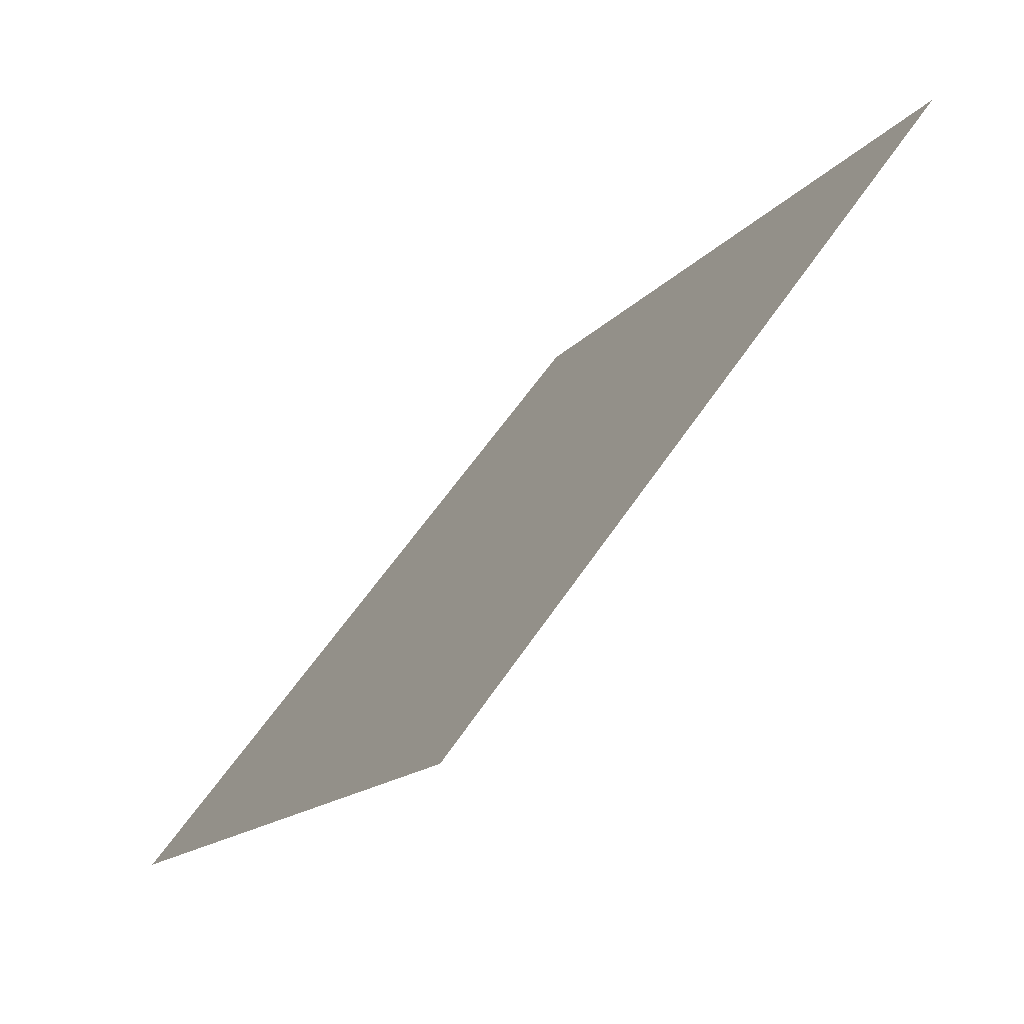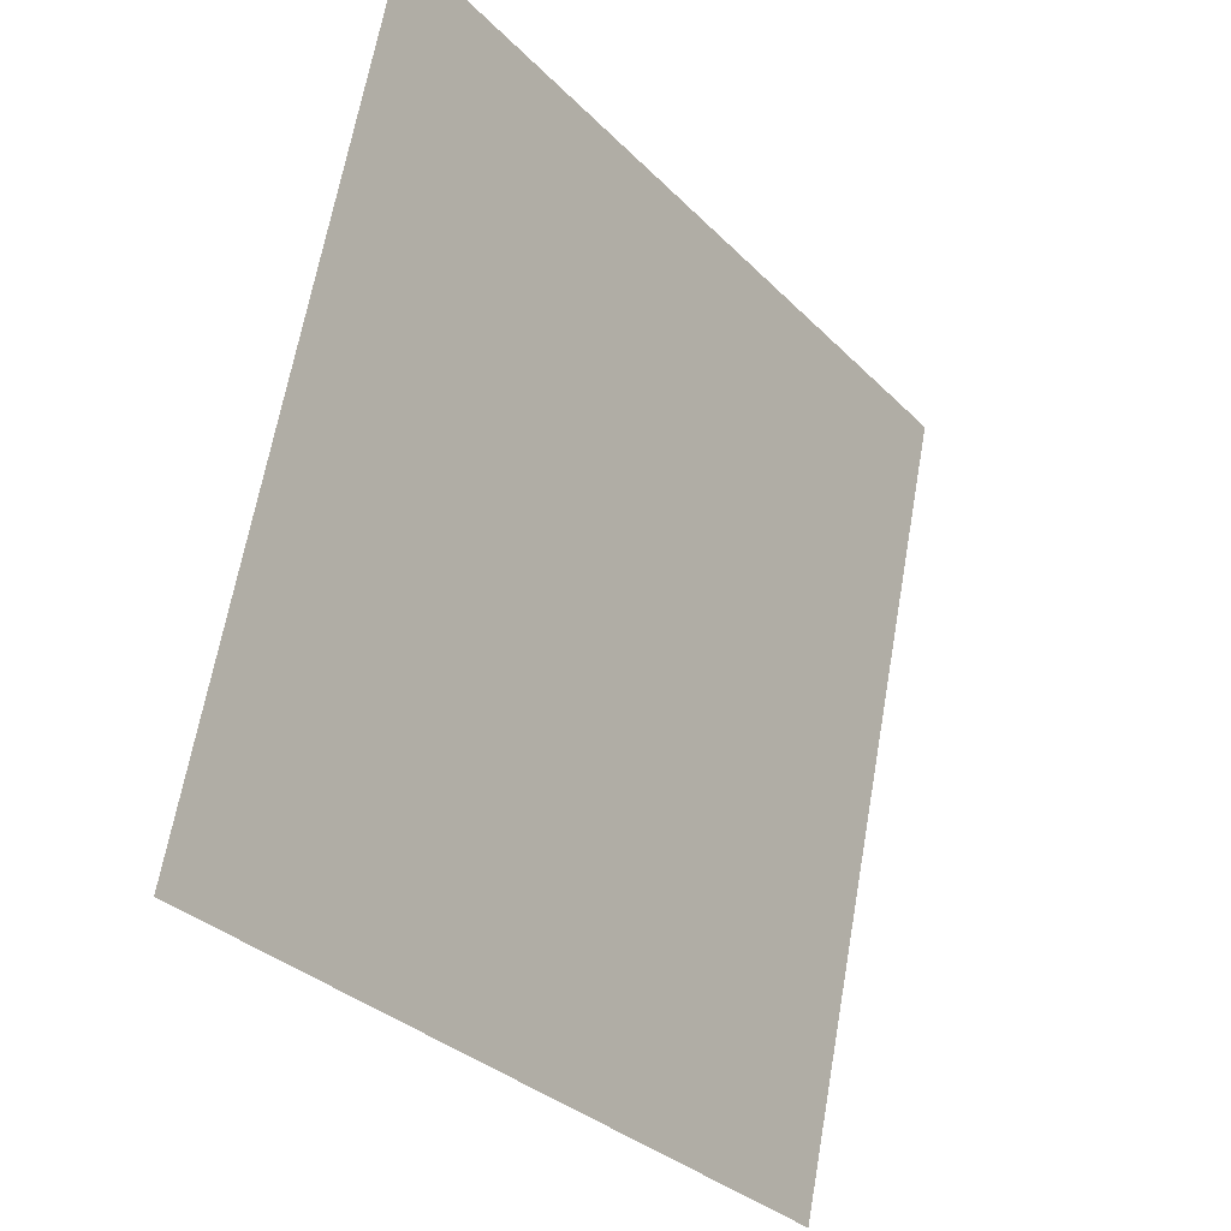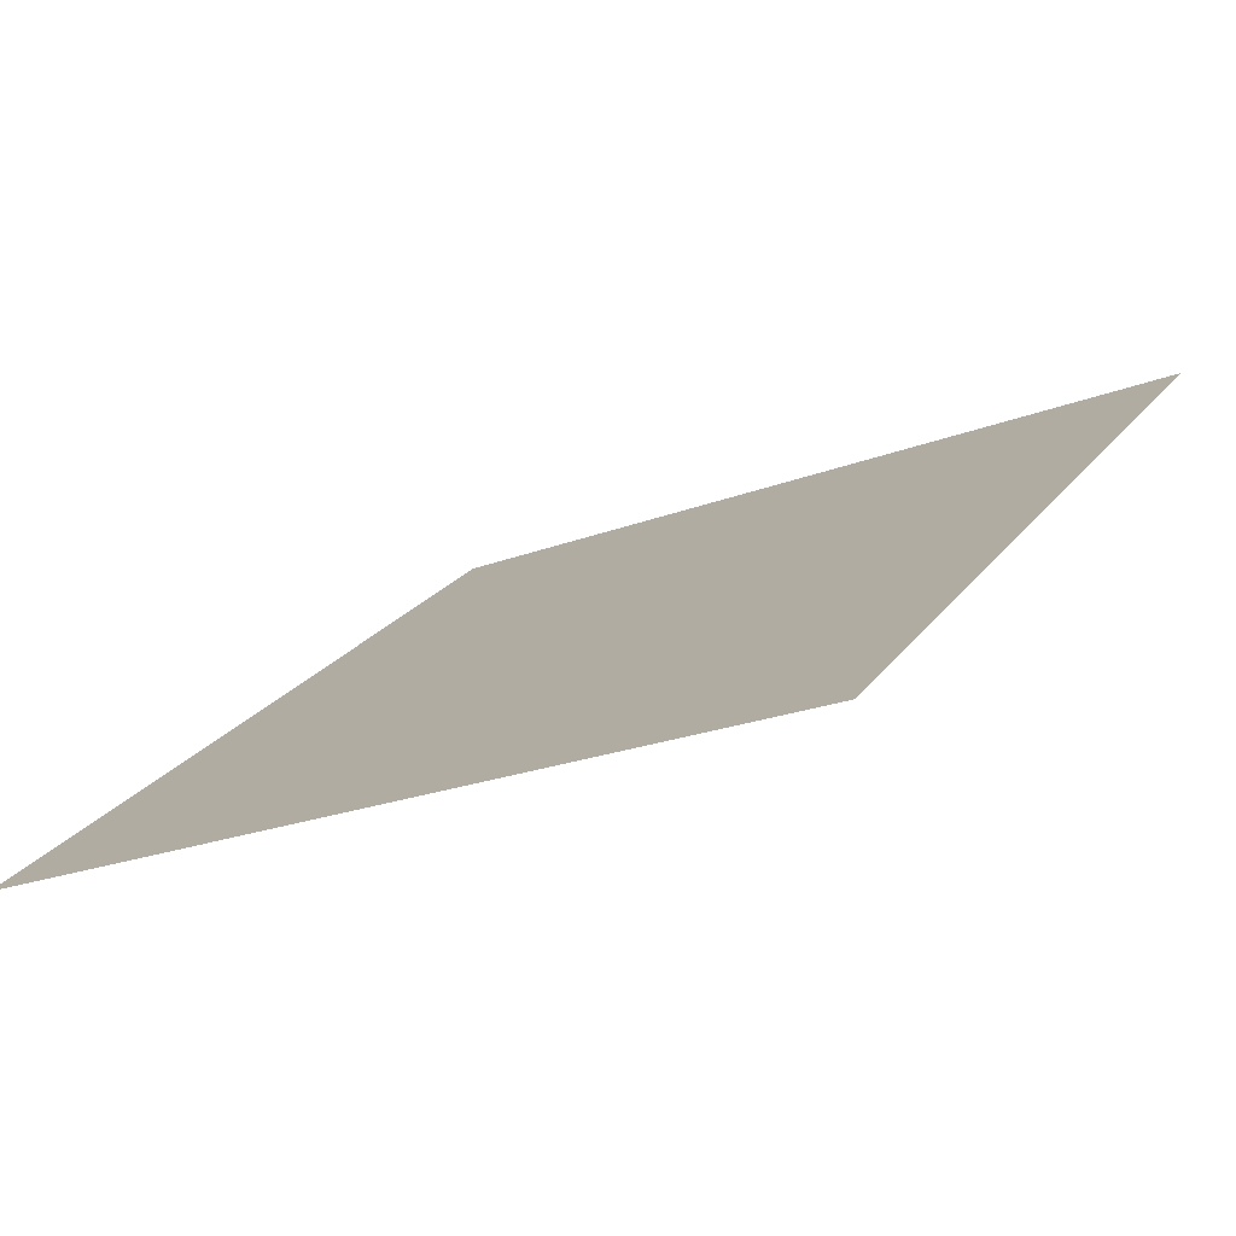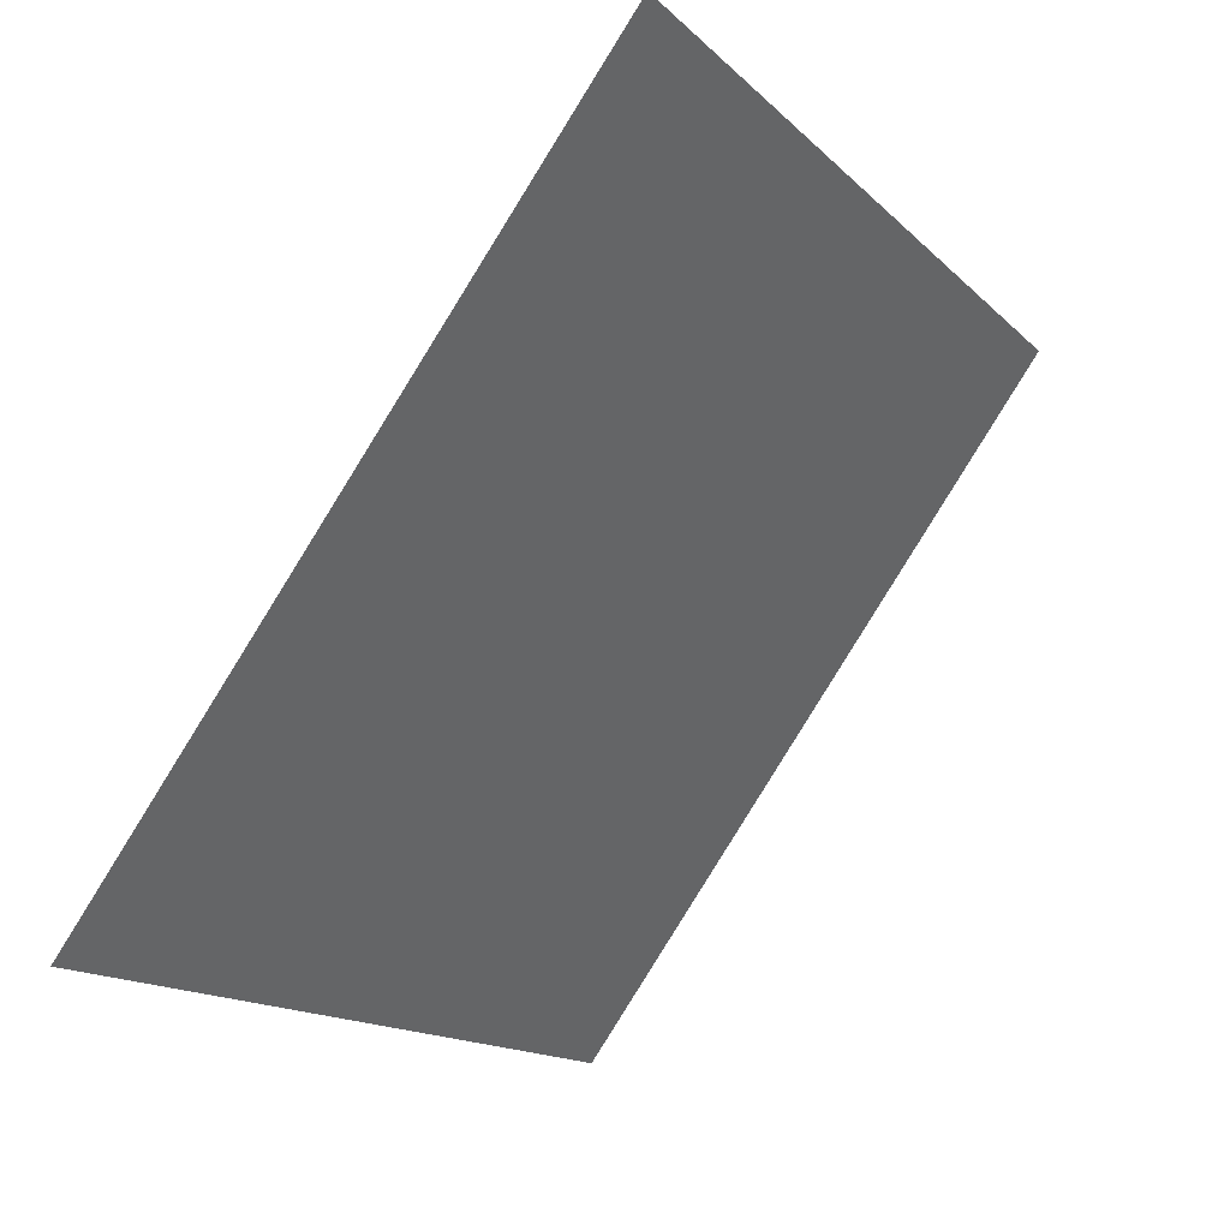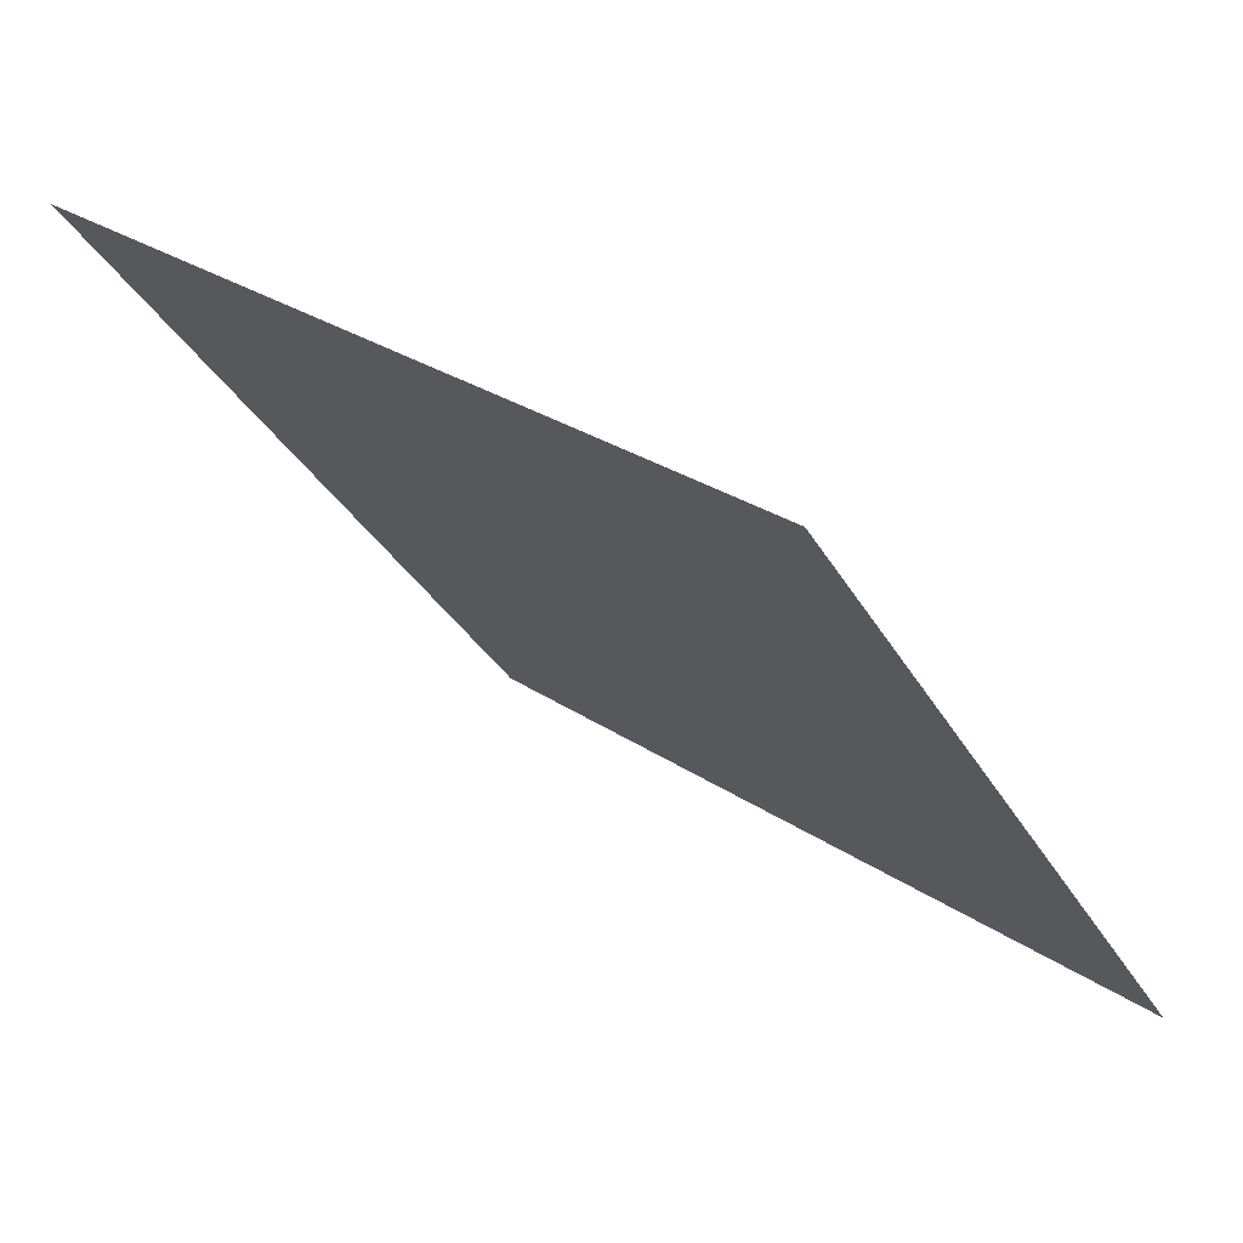
<metadata>
{"format":"obj","ext":"obj","renderer":"f3d","projection":"perspective","resolution":1024,"background":"white","views":[{"elev":-15.4,"azim":64.3,"up":"+Z"},{"elev":65.6,"azim":-81.4,"up":"+Z"},{"elev":-19.5,"azim":-145.2,"up":"+Y"},{"elev":-15.5,"azim":116.7,"up":"+Z"},{"elev":29.7,"azim":-136.4,"up":"+Z"}]}
</metadata>
<code>
v 0.1022 0.6891 0.38
v 0.09568 0.6893 0.3801
v 0.0958 0.6932 0.3854
v 0.1024 0.6931 0.3853
f 4 3 2 1

</code>
